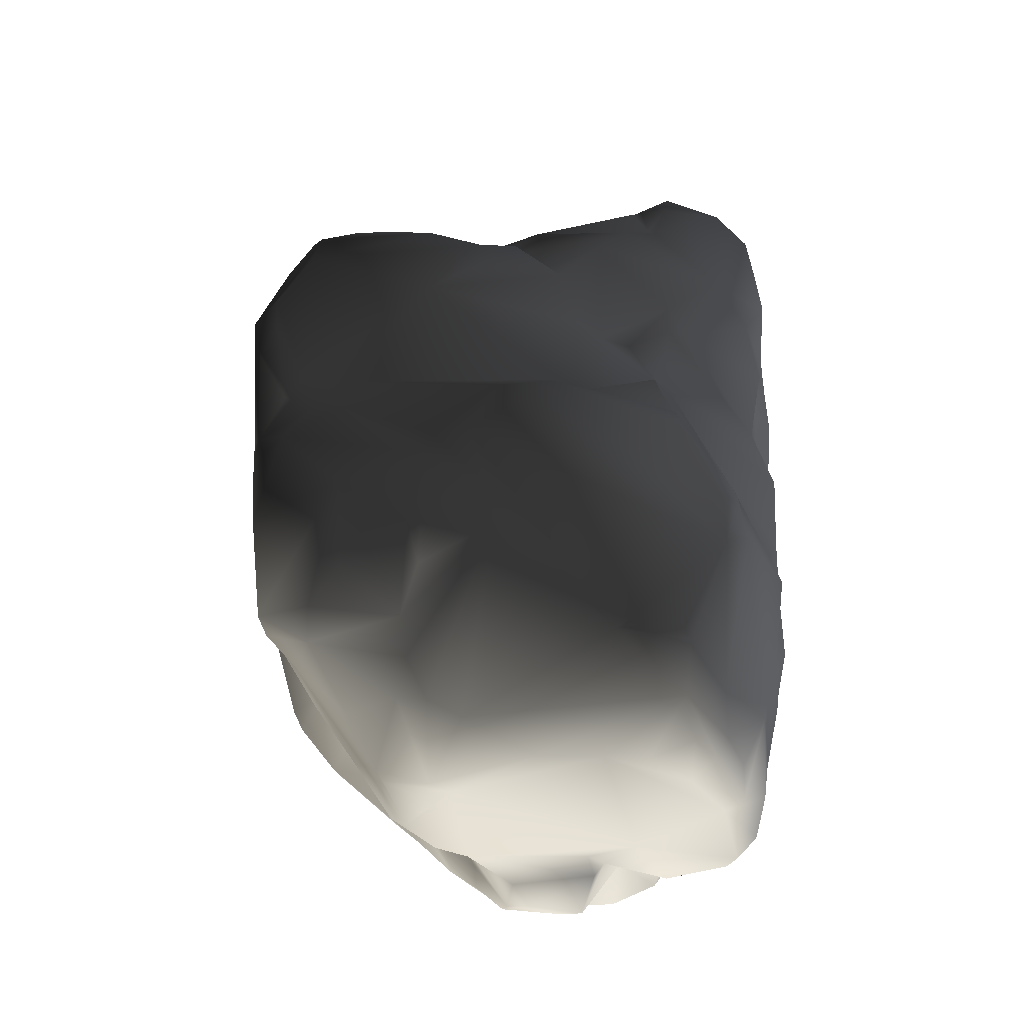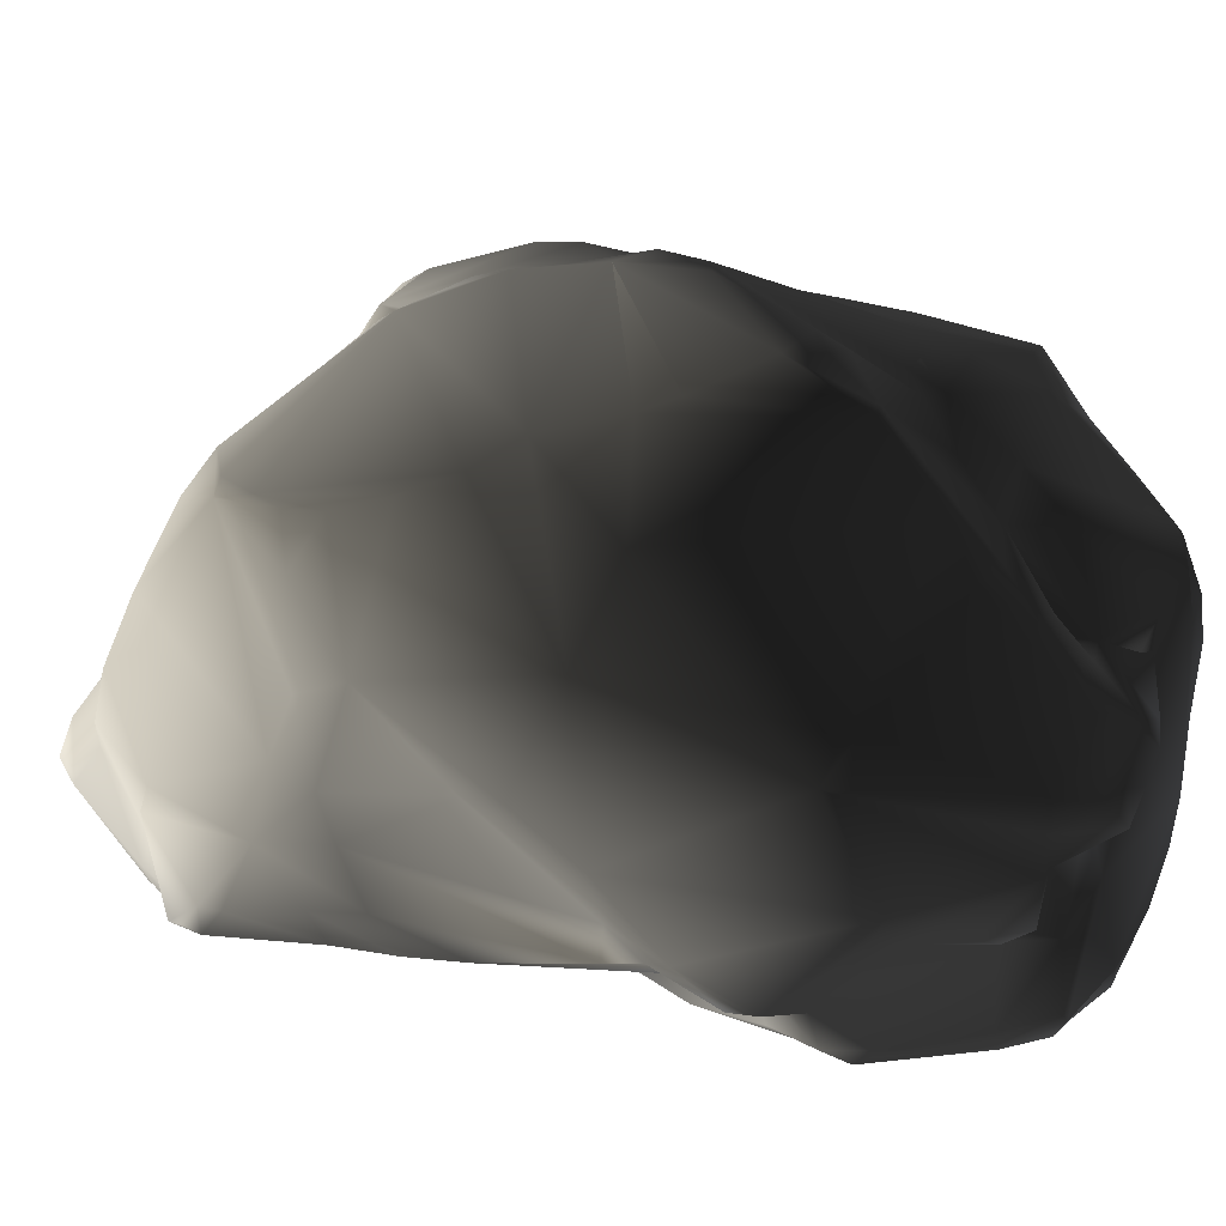
<metadata>
{"format":"obj","ext":"obj","renderer":"f3d","projection":"perspective","resolution":1024,"background":"white","views":[{"elev":-47.8,"azim":-48.9,"up":"+Z"},{"elev":47.2,"azim":102.1,"up":"+Y"}]}
</metadata>
<code>
v 1.287 -0.3977 -2.055
v 0.7756 -0.06289 -2.106
v 0.7384 -0.7142 -2.227
v 1.333 -0.2884 -2.026
v 1.234 0.0797 -1.983
v -0.2159 -0.6248 -2.409
v 0.3048 -0.8057 -2.341
v 0.7223 -0.8641 -2.224
v 0.2788 -1.005 -2.303
v -0.4705 0.2363 -2.331
v -0.4485 -0.3444 -2.395
v -0.6195 0.2647 -2.353
v -0.6547 -0.07519 -2.398
v 0.08791 -1.006 -2.314
v -0.03479 -0.7795 -2.395
v 0.5251 -1.01 -2.198
v 0.1431 0.6768 -2.166
v -0.373 0.6692 -2.264
v -0.4437 0.3813 -2.311
v -0.04579 0.75 -2.181
v 0.1971 0.7174 -2.112
v 0.4409 0.5944 -2.234
v 0.2556 0.8106 -1.934
v 0.8379 0.3077 -2.083
v 0.6461 0.8132 -2.158
v 0.4529 0.9018 -1.93
v 0.639 0.6443 -2.247
v 0.9711 0.5158 -2.171
v 0.7389 0.9329 -2.063
v 0.6509 1.066 -1.886
v 0.8122 0.9942 -1.972
v 1.002 0.7272 -2.049
v 1.159 0.8263 -1.856
v 1.239 0.7236 -1.851
v 1.04 0.2697 -1.885
v 1.327 0.5594 -1.87
v 1.355 0.2607 -1.87
v 1.286 0.1455 -1.821
v 0.8711 0.2581 -1.996
v 0.7419 0.273 -2.015
v 1.327 0.5594 -1.87
v 1.424 0.9917 -0.9652
v 1.239 0.7236 -1.851
v 1.159 0.8263 -1.856
v 1.613 0.5043 -1.288
v 1.573 0.4166 -1.455
v 0.5789 1.366 -1.431
v 0.8122 0.9942 -1.972
v 0.6129 1.243 -1.695
v 0.4303 1.342 -1.527
v 0.6509 1.066 -1.886
v 1.795 0.7135 -0.1272
v 1.363 1.354 0.03387
v 1.909 0.356 -0.4896
v 0.8214 1.523 -0.08074
v 0.4889 1.735 0.389
v 0.7294 1.718 0.5806
v 0.8585 1.659 0.836
v 0.3509 1.799 -0.01354
v 0.1357 1.76 -0.9505
v 0.2567 1.839 -0.1893
v -0.03833 1.867 -0.528
v 0.05785 1.751 -0.9497
v -0.1193 1.83 -0.7047
v 0.3954 1.521 -1.3
v -0.2116 1.781 -0.7791
v 1.423 1.173 0.8996
v 0.9063 1.56 1.106
v 1.722 0.9536 0.208
v 1.62 0.8293 0.4183
v 1.509 0.5658 1.048
v 1.377 0.9893 1.15
v 1.102 1.377 1.224
v 0.866 1.5 1.306
v 0.7457 1.369 1.63
v 0.7703 1.455 1.451
v 0.6267 1.377 1.634
v 0.395 1.301 1.727
v 0.4992 1.088 1.872
v 0.6387 0.6149 2.083
v 1.442 0.642 1.258
v 1.167 -0.01934 1.927
v 0.7517 0.2087 2.231
v 0.8118 -0.09377 2.287
v 1.17 -0.3683 1.955
v 0.8695 -0.1859 2.253
v 1.597 0.2793 1.311
v 1.245 -0.1003 1.941
v 1.353 -0.7026 1.847
v 1.54 -0.2944 1.615
v 1.469 -0.5508 1.73
v 1.253 -0.6759 1.896
v 1.195 -0.7038 1.886
v 1.574 -0.255 1.495
v 1.667 -0.01905 1.086
v 1.65 0.006653 0.8213
v 1.666 -0.1846 0.3868
v 1.668 -0.03094 -0.1597
v 1.579 0.3381 0.9572
v 1.679 0.2477 -0.1726
v 1.69 0.04914 -0.3443
v 1.794 -0.04224 -0.6959
v 1.676 0.001697 -0.4944
v 1.587 -0.0358 -0.7536
v 1.738 -0.02801 -1.026
v 1.923 0.1504 -0.8622
v 1.668 0.3685 -1.238
v 1.511 0.2233 -1.341
v 1.511 0.329 -1.635
v 1.408 0.2018 -1.743
v 1.361 0.1525 -1.722
v 1.286 0.1455 -1.821
v 1.355 0.2607 -1.87
v 1.17 -0.3683 1.955
v 0.8889 -0.9712 2.139
v 0.8695 -0.1859 2.253
v 1.195 -0.7038 1.886
v 1.071 -1.016 1.928
v 0.4861 -0.9767 2.606
v 0.5431 -0.7716 2.562
v 0.3918 -0.2988 2.397
v 0.8118 -0.09377 2.287
v 0.7517 0.2087 2.231
v 0.6387 0.6149 2.083
v 0.4992 1.088 1.872
v -0.1358 -0.203 2.253
v -0.6834 -0.06217 1.988
v -0.1741 -0.5143 2.405
v -0.01382 -0.7057 2.566
v -0.5857 -0.2074 2.065
v -0.8919 0.01729 1.822
v 0.2468 -0.7806 2.665
v 0.0293 -0.8378 2.626
v -1.021 0.1468 1.566
v -1.143 -0.1156 1.448
v -0.7774 0.577 1.487
v -0.8831 0.8346 1.49
v -0.8237 0.8687 1.455
v -1.205 0.6918 1.496
v -1.376 0.6204 1.506
v -1.568 0.5403 1.492
v -0.668 0.7987 1.329
v -0.7276 0.9103 1.23
v -0.2873 1.158 1.498
v -0.1889 0.8799 1.644
v -0.08619 1.23 1.541
v 0.395 1.301 1.727
v -0.5452 0.5869 1.651
v -1.438 -0.3468 1.324
v -1.242 -0.005768 1.504
v -1.58 -0.1324 1.389
v -1.708 0.03564 1.39
v -1.113 0.1414 1.541
v -1.768 0.2487 1.426
v -1.708 0.4138 1.459
v 0.676 -1.356 1.19
v 1.582 -0.3525 1.031
v 0.6469 -1.37 1.009
v 0.6195 -1.384 0.7739
v 1.18 -0.8719 1.5
v 0.7461 -1.379 1.838
v 0.6148 -1.449 1.593
v 0.4888 -1.467 2.21
v 0.6605 -1.389 2.226
v 0.847 -1.299 1.936
v 1.071 -1.016 1.928
v 1.195 -0.7038 1.886
v 1.375 -0.711 1.736
v 1.353 -0.7026 1.847
v 1.253 -0.6759 1.896
v 1.464 -0.6039 1.651
v 1.469 -0.5508 1.73
v 1.54 -0.2944 1.615
v 1.574 -0.255 1.495
v 1.667 -0.01905 1.086
v 1.642 -0.2605 0.7008
v 1.666 -0.1846 0.3868
v 1.042 -0.9216 0.01566
v 1.178 -0.6447 -0.2761
v 1.676 0.001697 -0.4944
v 1.587 -0.0358 -0.7536
v 1.69 0.04914 -0.3443
v 1.668 -0.03094 -0.1597
v 1.627 -0.3176 -0.8446
v 1.246 -0.7944 -0.4606
v 1.394 -0.7208 -0.9995
v 0.5325 -1.383 -0.6999
v 0.563 -1.341 -1.105
v 0.4106 -1.363 -0.9588
v 0.4445 -1.339 -1.235
v 1.019 -0.8545 -1.728
v 1.482 -0.4042 -1.795
v 0.7544 -1.15 0.04449
v 1.728 -0.3415 -1.222
v 1.684 -0.2531 -1.383
v 1.79 -0.1963 -1.088
v 1.738 -0.02801 -1.026
v 0.8771 -1.13 -0.1489
v 0.5877 -1.392 -0.1034
v 0.5504 -1.32 0.2444
v 0.8 -1.221 0.2328
v 0.6684 -1.359 0.4986
v 1.251 -0.5706 -2.005
v 1.287 -0.3977 -2.055
v 0.7384 -0.7142 -2.227
v 1.333 -0.2884 -2.026
v 0.952 -0.8493 -2.065
v 0.7223 -0.8641 -2.224
v 0.5223 -1.179 -1.959
v 0.5251 -1.01 -2.198
v 0.6447 -1.283 -1.442
v 0.5201 -1.284 -1.67
v 1.511 -0.2546 -1.767
v 1.234 0.0797 -1.983
v 1.361 0.1525 -1.722
v 1.511 0.2233 -1.341
v 1.286 0.1455 -1.821
v -1.418 0.4591 -1.752
v -1.015 0.1569 -2.067
v -1.051 0.4938 -2.007
v -0.7571 0.5452 -2.185
v -0.6195 0.2647 -2.353
v -0.6919 0.5498 -2.226
v -0.4705 0.2363 -2.331
v -0.4437 0.3813 -2.311
v -0.373 0.6692 -2.264
v -0.9831 -0.03795 -2.172
v -0.836 -0.1633 -2.275
v -0.6547 -0.07519 -2.398
v -0.4485 -0.3444 -2.395
v -0.1311 -1.129 -2.214
v -0.2159 -0.6248 -2.409
v -0.03479 -0.7795 -2.395
v 0.08791 -1.006 -2.314
v 0.2788 -1.005 -2.303
v -0.6014 -1.035 -2.009
v -1.23 -0.7347 -1.485
v -1.111 0.003614 -1.927
v -0.2586 -1.276 -1.991
v -1.238 -0.06301 -1.755
v -1.362 -0.3054 -1.606
v -1.527 -0.4795 -0.9764
v -1.514 0.3751 -1.6
v -1.567 0.7222 -1.49
v 0.2734 -1.093 -2.22
v 0.5251 -1.01 -2.198
v 0.5223 -1.179 -1.959
v -1.732 -0.01584 -1.049
v -1.743 0.6547 -0.9006
v -1.888 0.3133 -0.5453
v -1.848 0.5866 -0.5255
v -1.885 0.5186 -0.4121
v -1.456 -0.2989 -1.342
v -1.803 -0.06936 -0.5058
v -1.856 0.1059 -0.4178
v -1.956 0.241 -0.3142
v -2.041 0.4108 0.1265
v -2.091 0.2304 0.2167
v -2.064 0.4744 0.4706
v -1.95 0.1096 -0.2278
v -1.836 -0.04815 -0.2954
v -1.322 -0.8358 -0.4874
v -1.505 -0.5153 -0.8193
v -1.484 -0.76 -0.9434
v -1.308 -0.7686 -1.281
v -0.2414 -1.553 -1.419
v -1.158 -1.106 -0.506
v -0.5512 -1.547 -0.7249
v -0.9469 -1.113 -0.4102
v -1.605 -0.5396 0.4125
v -0.8913 -1.082 0.313
v -0.5739 -1.386 -0.1834
v -0.3741 -1.274 -1.908
v -0.654 -1.076 0.3873
v -0.7051 -1.115 1.246
v -0.3293 -1.354 0.7598
v 0.09767 -1.437 1.391
v -0.5849 -1.511 -0.5801
v -0.9678 -1.021 0.7596
v -0.9525 -0.764 1.011
v -1.174 -0.8409 1.008
v -0.3864 -1.119 1.737
v -0.09593 -1.138 2.013
v 0.2966 -1.383 2.4
v 0.4888 -1.467 2.21
v 0.6148 -1.449 1.593
v 0.3844 -1.455 1.197
v 0.676 -1.356 1.19
v 0.6469 -1.37 1.009
v -0.2476 -1.407 0.5238
v 0.01288 -1.148 2.385
v 0.1385 -1.099 2.696
v -1.255 -0.6172 1.144
v -1.099 -0.5708 1.186
v -1.438 -0.3468 1.324
v -1.143 -0.1156 1.448
v -0.6806 -0.6022 1.882
v -0.5857 -0.2074 2.065
v -0.8919 0.01729 1.822
v -0.9327 -0.8623 1.212
v -0.1674 -0.7525 2.366
v -0.1741 -0.5143 2.405
v -0.01382 -0.7057 2.566
v 0.0293 -0.8378 2.626
v -0.07713 -1.024 2.377
v -0.2363 -1.065 2.152
v -0.6806 -0.6022 1.882
v -0.09426 -1.083 2.091
v -1.708 0.4138 1.459
v -1.491 0.7315 1.331
v -1.568 0.5403 1.492
v -1.376 0.6204 1.506
v -1.205 0.6918 1.496
v -1.061 0.8639 1.447
v -0.8831 0.8346 1.49
v -0.8237 0.8687 1.455
v -0.8932 0.9862 1.3
v -0.7276 0.9103 1.23
v -1.749 0.7507 0.8956
v -1.722 0.8161 0.6537
v -1.211 1.127 0.2799
v -1.38 1.041 -0.03117
v -0.8386 1.069 1.076
v -1.036 1.441 0.1734
v -0.8531 1.574 -0.09107
v -1.094 1.152 -0.9466
v -0.723 1.26 -0.9549
v -0.7904 1.55 0.3213
v -0.8849 1.269 0.9635
v -0.9992 1.316 0.5693
v -0.7993 1.417 0.7742
v -0.7953 1.225 1.11
v -0.5321 1.26 1.293
v -0.2873 1.158 1.498
v -0.5441 1.318 1.222
v -0.08619 1.23 1.541
v 0.395 1.301 1.727
v 0.6267 1.377 1.634
v 0.7703 1.455 1.451
v 0.7294 1.718 0.5806
v 0.4889 1.735 0.389
v 0.3509 1.799 -0.01354
v 0.8585 1.659 0.836
v 0.9063 1.56 1.106
v 0.866 1.5 1.306
v -0.7904 1.55 0.3213
v 0.2567 1.839 -0.1893
v -0.03833 1.867 -0.528
v -0.6863 1.668 -0.1261
v -0.2557 1.823 -0.635
v -0.1193 1.83 -0.7047
v -0.2116 1.781 -0.7791
v -0.5646 1.251 -1.062
v 0.05785 1.751 -0.9497
v -0.3638 1.139 -1.242
v -0.04502 1.099 -1.479
v 0.4303 1.342 -1.527
v 0.6129 1.243 -1.695
v 0.393 1.08 -1.744
v 0.6509 1.066 -1.886
v 0.4529 0.9018 -1.93
v -0.3541 1.143 -1.514
v 0.3694 0.8488 -1.76
v 0.2556 0.8106 -1.934
v 0.2698 0.8224 -1.779
v -0.06881 1.097 -1.789
v -0.04579 0.75 -2.181
v 0.1971 0.7174 -2.112
v -0.373 0.6692 -2.264
v -0.7571 0.5452 -2.185
v -0.6919 0.5498 -2.226
v -1.196 0.7855 -1.571
v -1.051 0.4938 -2.007
v -1.418 0.4591 -1.752
v -0.5924 1.264 -1.154
v -1.127 1.018 -1.217
v -0.7728 1.261 -1.018
v -1.409 0.8186 -1.46
v -1.567 0.7222 -1.49
v -1.743 0.6547 -0.9006
v -1.848 0.5866 -0.5255
v -1.837 0.6078 -0.3347
v -1.885 0.5186 -0.4121
v -2.064 0.4744 0.4706
v -2.041 0.4108 0.1265
v -1.947 0.577 0.7467
v -1.917 0.3835 1.058
v -1.863 0.2449 1.29
v -1.768 0.2487 1.426
v -1.708 0.03564 1.39
v -1.863 0.2449 1.29
v -1.768 0.2487 1.426
v -1.934 0.09548 1.138
v -1.917 0.3835 1.058
v -1.58 -0.1324 1.389
v -1.462 -0.3925 1.258
v -2.03 0.04986 0.8012
v -2.115 0.233 0.4408
v -1.386 -0.6677 0.948
v -0.4406 -1.343 -0.1169
v 0.5325 -1.383 -0.6999
v 0.4106 -1.363 -0.9588
v 0.5877 -1.392 -0.1034
v -0.07684 -1.535 -0.8715
v 0.3342 -1.429 0.09308
v 0.5504 -1.32 0.2444
v 0.4195 -1.425 0.4208
v 0.6684 -1.359 0.4986
v 0.6195 -1.384 0.7739
v 0.3686 -1.493 -1.211
v 0.4445 -1.339 -1.235
v 0.5201 -1.284 -1.67
v -0.08539 -1.589 -1.286
v 0.108 -1.219 -2.048
v -0.3632 -1.37 0.4934
v -0.1736 -1.608 -1.041
v -0.48 -1.432 -0.2799
v -0.5206 -1.447 -0.4761
v -0.5686 -1.214 0.2728
v -0.5739 -1.386 -0.1834
v -0.3031 -1.594 -1.136
v 0.4685 -1.455 0.7635
v 0.4888 -1.467 2.21
v 0.2965 -1.033 2.746
v 0.6605 -1.389 2.226
v 0.2966 -1.383 2.4
v 0.1385 -1.099 2.696
v 0.8201 -1.191 2.133
v 0.847 -1.299 1.936
v 0.1431 0.6768 -2.166
v 0.2556 0.8106 -1.934
v 0.1971 0.7174 -2.112
v -1.534 0.1225 -1.468
v -1.13 1.3 0.3367
g Rock_11_(21)_4276_6
f 1 3 2
f 2 4 1
f 5 4 2
f 6 2 3
f 3 7 6
f 7 3 8
f 8 9 7
f 2 6 10
f 11 10 6
f 12 10 11
f 11 13 12
f 7 9 14
f 14 15 7
f 7 15 6
f 8 16 9
f 2 10 17
f 18 17 10
f 10 19 18
f 17 18 20
f 20 21 17
f 17 23 22
f 24 17 22
f 22 23 25
f 25 23 26
f 24 22 27
f 25 27 22
f 27 28 24
f 28 27 29
f 29 27 25
f 26 29 25
f 29 26 30
f 30 31 29
f 32 29 31
f 29 32 28
f 31 33 32
f 32 33 34
f 34 28 32
f 28 34 35
f 34 36 35
f 35 36 37
f 38 35 37
f 35 38 5
f 5 39 35
f 28 35 39
f 2 39 5
f 39 24 28
f 24 39 40
f 39 2 40
f 17 40 2
f 40 17 24
f 41 43 42
f 42 43 44
f 42 45 41
f 41 45 46
f 42 44 47
f 47 44 48
f 48 49 47
f 47 49 50
f 48 51 49
f 45 42 52
f 52 42 53
f 52 54 45
f 53 42 55
f 53 55 56
f 56 57 53
f 53 57 58
f 56 55 59
f 59 55 60
f 60 61 59
f 62 61 60
f 62 60 63
f 63 64 62
f 65 50 63
f 63 60 65
f 55 65 60
f 64 63 66
f 58 67 53
f 67 58 68
f 53 67 69
f 42 65 55
f 69 67 70
f 70 67 71
f 71 67 72
f 72 67 73
f 68 73 67
f 74 73 68
f 75 73 74
f 72 73 75
f 74 76 75
f 77 75 76
f 77 78 75
f 75 78 79
f 79 80 75
f 81 75 80
f 75 81 72
f 72 81 71
f 80 82 81
f 83 82 80
f 82 83 84
f 84 85 82
f 84 86 85
f 71 81 87
f 87 81 82
f 82 88 87
f 85 88 82
f 89 88 85
f 90 88 89
f 87 88 90
f 89 91 90
f 85 92 89
f 93 92 85
f 94 87 90
f 95 87 94
f 87 95 96
f 96 95 97
f 96 97 98
f 98 99 96
f 96 99 87
f 99 98 100
f 101 100 98
f 100 101 54
f 54 101 102
f 102 101 103
f 102 103 104
f 104 105 102
f 102 105 106
f 102 106 54
f 107 106 105
f 105 108 107
f 46 107 108
f 54 52 100
f 45 54 106
f 106 107 45
f 107 46 45
f 100 70 99
f 69 70 100
f 100 52 69
f 109 46 108
f 108 110 109
f 110 108 111
f 110 111 112
f 112 113 110
f 109 110 113
f 113 41 109
f 46 109 41
f 53 69 52
f 71 99 70
f 87 99 71
f 114 116 115
f 115 117 114
f 118 117 115
f 119 115 116
f 116 120 119
f 116 121 120
f 122 121 116
f 122 123 121
f 123 124 121
f 121 124 125
f 125 126 121
f 125 127 126
f 128 126 127
f 121 126 128
f 128 129 121
f 127 130 128
f 131 130 127
f 121 129 132
f 120 121 132
f 129 133 132
f 127 134 131
f 134 135 131
f 136 134 127
f 134 136 137
f 138 137 136
f 137 139 134
f 134 139 140
f 134 140 141
f 136 142 138
f 143 138 142
f 144 143 142
f 142 145 144
f 145 146 144
f 147 146 145
f 145 125 147
f 127 125 145
f 148 145 142
f 145 148 127
f 127 148 136
f 142 136 148
f 149 135 150
f 150 151 149
f 152 151 150
f 150 153 152
f 153 150 135
f 152 153 154
f 155 154 153
f 153 141 155
f 141 153 134
f 135 134 153
f 156 158 157
f 157 158 159
f 157 160 156
f 156 160 161
f 161 162 156
f 163 162 161
f 161 164 163
f 164 161 165
f 166 165 161
f 161 160 166
f 167 166 160
f 167 160 168
f 157 168 160
f 168 169 167
f 167 169 170
f 169 168 171
f 157 171 168
f 171 172 169
f 171 173 172
f 173 171 174
f 157 174 171
f 157 175 174
f 175 157 176
f 175 176 177
f 178 177 176
f 177 178 179
f 180 177 179
f 179 181 180
f 182 177 180
f 183 177 182
f 184 181 179
f 185 184 179
f 186 184 185
f 186 185 187
f 187 188 186
f 188 187 189
f 189 190 188
f 186 188 191
f 186 191 192
f 185 179 193
f 193 179 178
f 192 194 186
f 195 194 192
f 195 196 194
f 186 194 196
f 181 184 196
f 196 184 186
f 196 197 181
f 197 196 195
f 193 198 185
f 187 185 198
f 198 199 187
f 199 198 193
f 193 200 199
f 200 193 201
f 201 202 200
f 202 201 176
f 176 159 202
f 203 192 191
f 192 203 204
f 205 204 203
f 204 206 192
f 203 207 205
f 207 208 205
f 208 207 209
f 209 210 208
f 191 209 207
f 191 207 203
f 191 211 209
f 209 211 212
f 190 212 211
f 191 188 211
f 211 188 190
f 159 176 157
f 206 214 213
f 215 213 214
f 197 213 215
f 215 216 197
f 214 217 215
f 195 213 197
f 192 213 195
f 213 192 206
f 218 220 219
f 219 220 221
f 222 219 221
f 221 223 222
f 224 222 223
f 223 225 224
f 226 225 223
f 222 227 219
f 228 227 222
f 222 229 228
f 229 230 228
f 231 228 230
f 230 232 231
f 231 232 233
f 233 234 231
f 231 234 235
f 228 231 236
f 228 236 237
f 237 227 228
f 227 237 238
f 236 231 239
f 240 238 237
f 237 241 240
f 242 241 237
f 238 240 218
f 243 218 240
f 218 243 244
f 235 245 231
f 245 235 246
f 246 247 245
f 248 244 243
f 249 244 248
f 248 250 249
f 250 248 242
f 251 249 250
f 250 252 251
f 253 242 248
f 240 253 248
f 240 241 253
f 253 241 242
f 242 254 250
f 255 252 250
f 250 254 255
f 252 255 256
f 257 252 256
f 256 258 257
f 259 257 258
f 258 256 260
f 260 256 255
f 261 255 254
f 255 261 260
f 261 254 262
f 254 263 262
f 262 263 264
f 265 264 263
f 265 236 264
f 264 236 266
f 266 267 264
f 261 262 267
f 264 267 262
f 268 267 266
f 267 269 261
f 270 261 269
f 270 260 261
f 270 269 271
f 269 272 271
f 273 266 236
f 274 271 272
f 271 274 275
f 274 276 275
f 277 275 276
f 269 267 278
f 278 267 268
f 275 279 271
f 270 271 279
f 275 280 279
f 270 279 281
f 281 279 280
f 275 277 282
f 277 283 282
f 283 277 284
f 285 284 277
f 277 286 285
f 287 286 277
f 288 286 287
f 287 289 288
f 287 277 290
f 276 290 277
f 283 284 291
f 291 284 292
f 293 281 280
f 280 294 293
f 295 293 294
f 295 294 296
f 294 297 296
f 296 297 298
f 298 299 296
f 297 294 300
f 297 301 298
f 298 301 302
f 303 302 301
f 301 304 303
f 305 292 304
f 304 301 305
f 291 292 305
f 300 282 297
f 294 280 300
f 301 297 306
f 306 305 301
f 307 282 306
f 306 282 308
f 308 305 306
f 275 282 300
f 280 275 300
f 291 305 308
f 308 283 291
f 282 283 308
f 309 311 310
f 311 312 310
f 310 312 313
f 313 314 310
f 313 315 314
f 314 315 316
f 316 317 314
f 317 316 318
f 310 319 309
f 319 310 314
f 314 320 319
f 320 314 321
f 322 320 321
f 323 321 314
f 314 317 323
f 318 323 317
f 322 321 324
f 322 324 325
f 325 326 322
f 326 325 327
f 325 324 328
f 321 323 329
f 321 329 330
f 330 329 331
f 331 328 330
f 323 318 332
f 332 329 323
f 331 329 332
f 333 332 318
f 318 334 333
f 332 335 331
f 333 335 332
f 333 334 335
f 335 334 336
f 335 336 337
f 337 338 335
f 339 335 338
f 340 335 339
f 340 341 335
f 341 331 335
f 328 331 341
f 341 342 328
f 339 343 340
f 344 343 339
f 339 345 344
f 346 342 347
f 328 347 348
f 348 349 328
f 350 349 348
f 348 351 350
f 350 351 352
f 352 353 350
f 353 352 354
f 350 353 325
f 349 350 325
f 328 349 325
f 327 325 353
f 354 355 353
f 356 355 354
f 354 357 356
f 356 357 358
f 358 359 356
f 359 358 360
f 360 361 359
f 362 355 356
f 363 356 359
f 359 361 363
f 363 361 364
f 356 365 364
f 356 363 365
f 364 365 363
f 364 366 356
f 356 366 362
f 367 366 364
f 364 368 367
f 369 366 367
f 366 369 370
f 370 362 366
f 370 369 371
f 372 362 370
f 372 370 373
f 373 374 372
f 375 362 372
f 355 362 375
f 372 376 375
f 375 376 377
f 326 377 376
f 378 372 374
f 376 378 326
f 376 372 378
f 374 379 378
f 326 378 379
f 380 326 379
f 380 381 326
f 326 381 382
f 382 381 383
f 384 382 383
f 383 385 384
f 382 384 320
f 382 322 326
f 322 382 320
f 386 320 384
f 387 386 384
f 386 387 309
f 309 387 388
f 388 389 309
f 309 319 386
f 386 319 320
f 390 392 391
f 391 393 390
f 394 393 391
f 393 395 390
f 395 393 396
f 396 295 395
f 396 393 397
f 397 393 394
f 394 259 397
f 398 397 259
f 397 398 260
f 260 270 397
f 399 397 270
f 397 399 396
f 293 295 396
f 396 399 293
f 281 399 270
f 399 281 293
f 258 398 259
f 260 398 258
f 400 402 401
f 401 403 400
f 404 402 400
f 400 403 405
f 406 405 403
f 407 405 406
f 406 408 407
f 407 408 409
f 404 410 402
f 411 402 410
f 411 410 412
f 410 247 412
f 413 247 410
f 413 410 404
f 247 413 414
f 405 415 400
f 413 266 414
f 239 414 266
f 414 239 231
f 266 413 416
f 404 416 413
f 404 417 416
f 418 416 417
f 278 416 418
f 400 417 404
f 415 419 400
f 400 419 272
f 272 418 417
f 272 417 400
f 278 418 269
f 420 269 418
f 272 419 274
f 276 274 419
f 419 415 276
f 416 278 268
f 421 416 268
f 416 421 266
f 266 421 268
f 290 276 415
f 405 290 415
f 290 405 422
f 290 422 287
f 289 287 422
f 422 409 289
f 407 422 405
f 409 422 407
f 266 273 239
f 239 273 236
f 236 265 237
f 237 265 242
f 263 242 265
f 254 242 263
f 423 425 424
f 426 423 424
f 424 427 426
f 133 427 424
f 119 424 425
f 425 428 119
f 428 425 429
f 429 118 428
f 424 132 133
f 115 428 118
f 428 115 119
f 132 424 120
f 120 424 119
f 430 432 431
f 248 433 240
f 243 433 248
f 240 433 243
f 375 353 355
f 327 353 375
f 375 377 327
f 326 327 377
f 328 324 434
f 434 324 321
f 434 330 328
f 330 434 321
f 42 47 65
f 50 65 47
f 178 201 193
f 176 201 178
f 218 219 238
f 238 219 227
f 414 245 247
f 231 245 414

</code>
